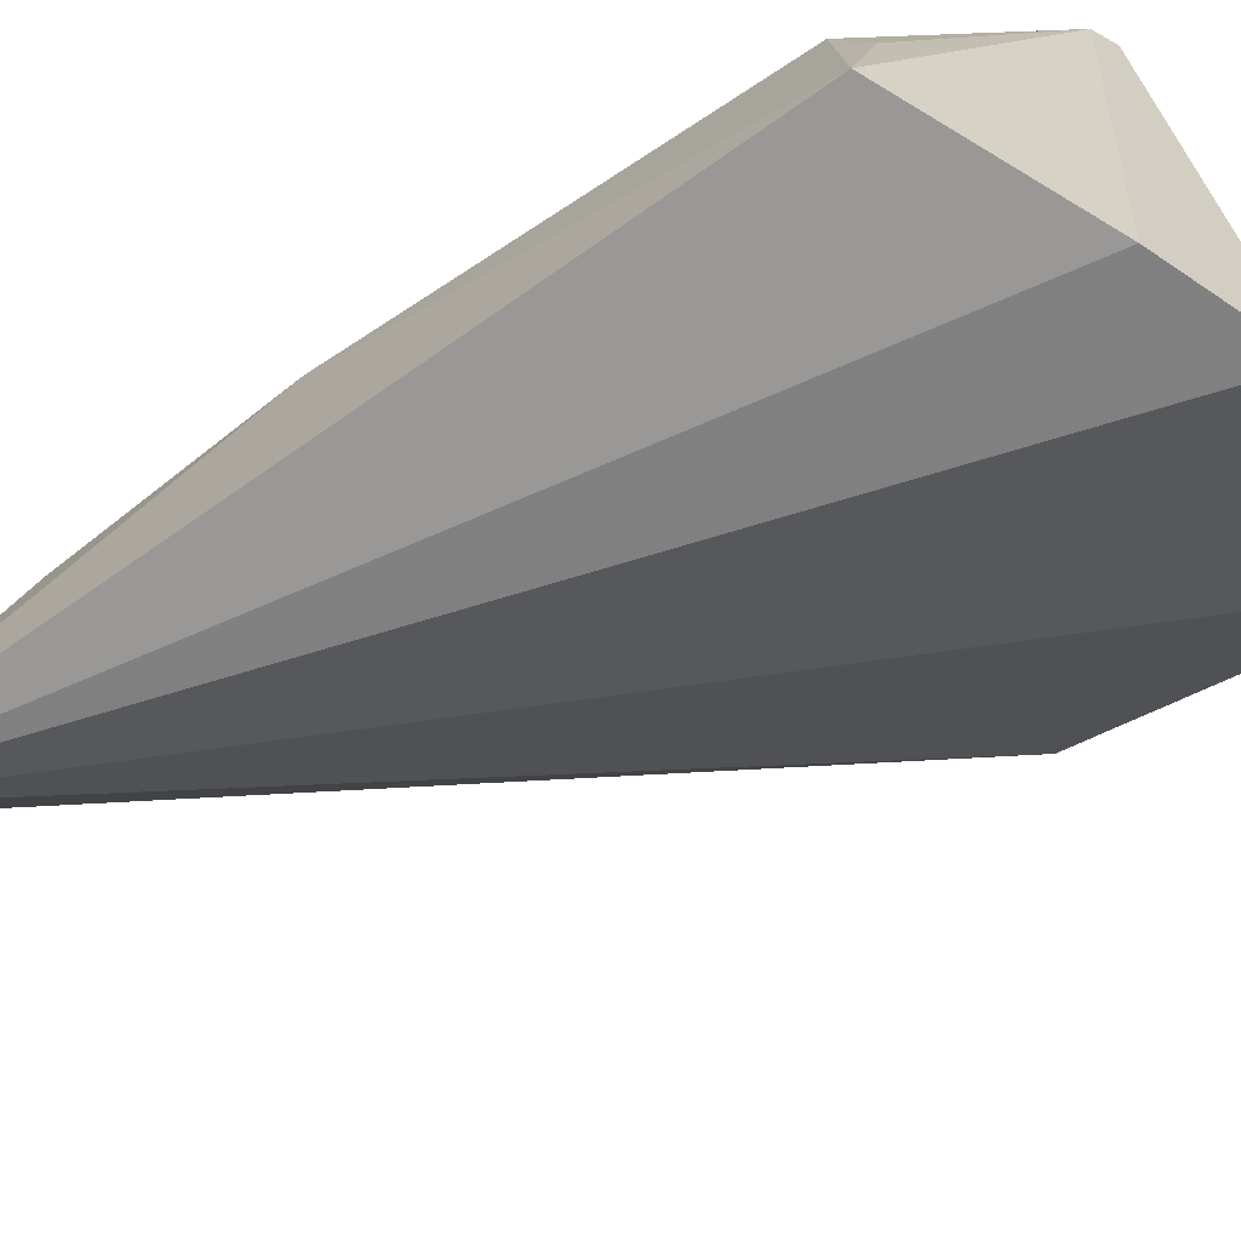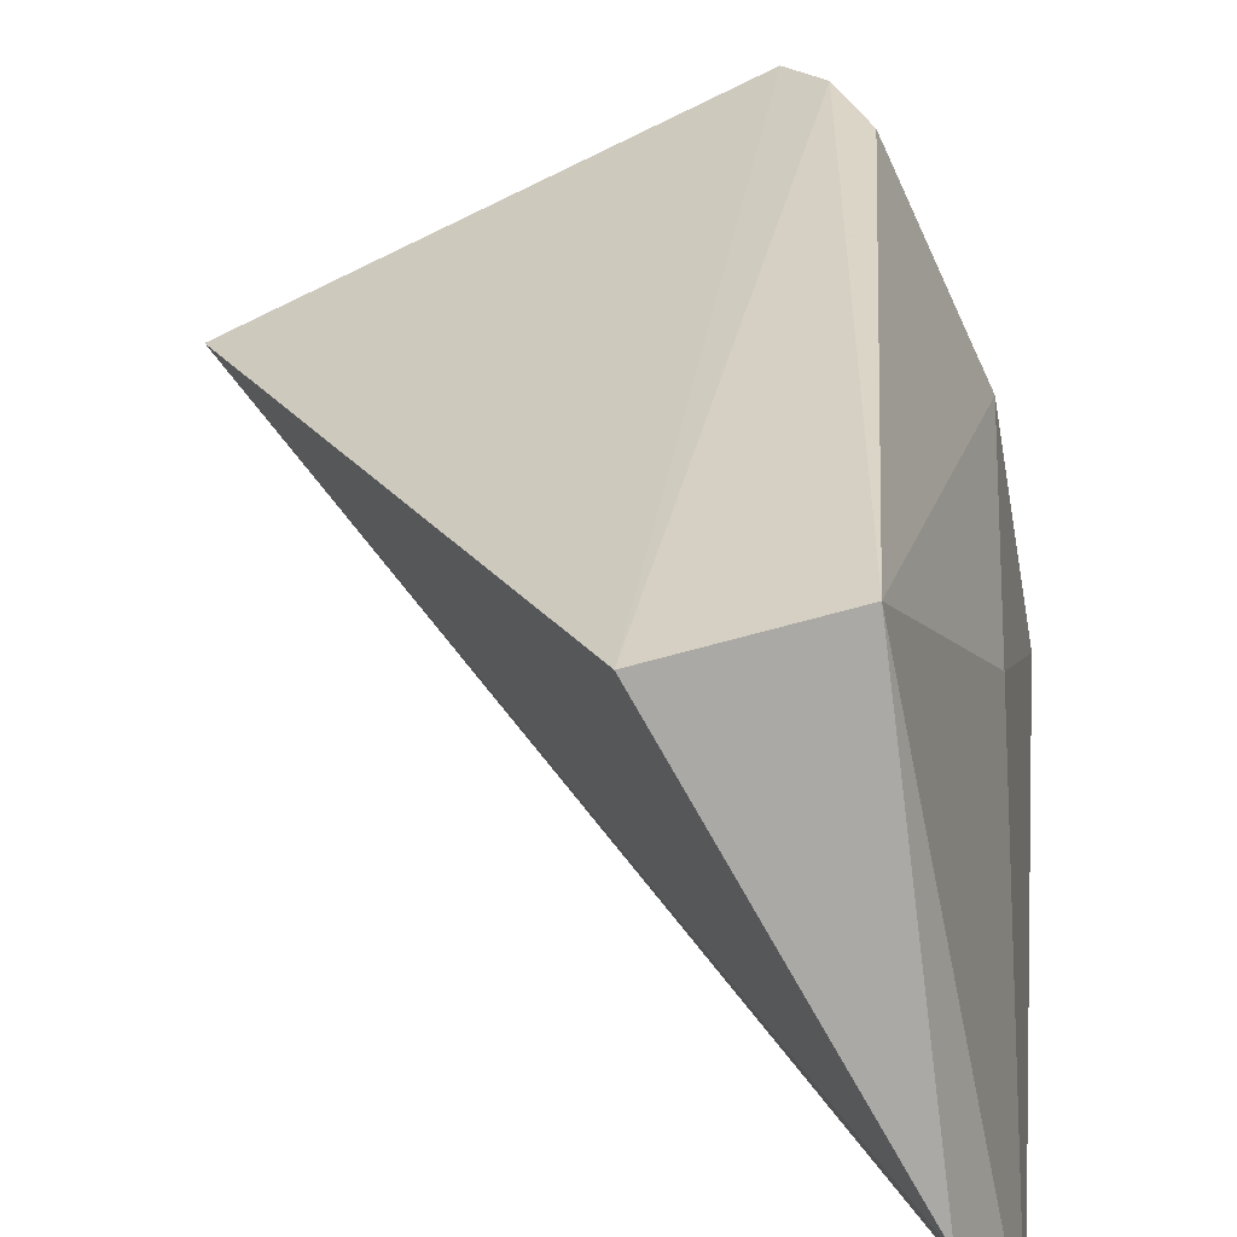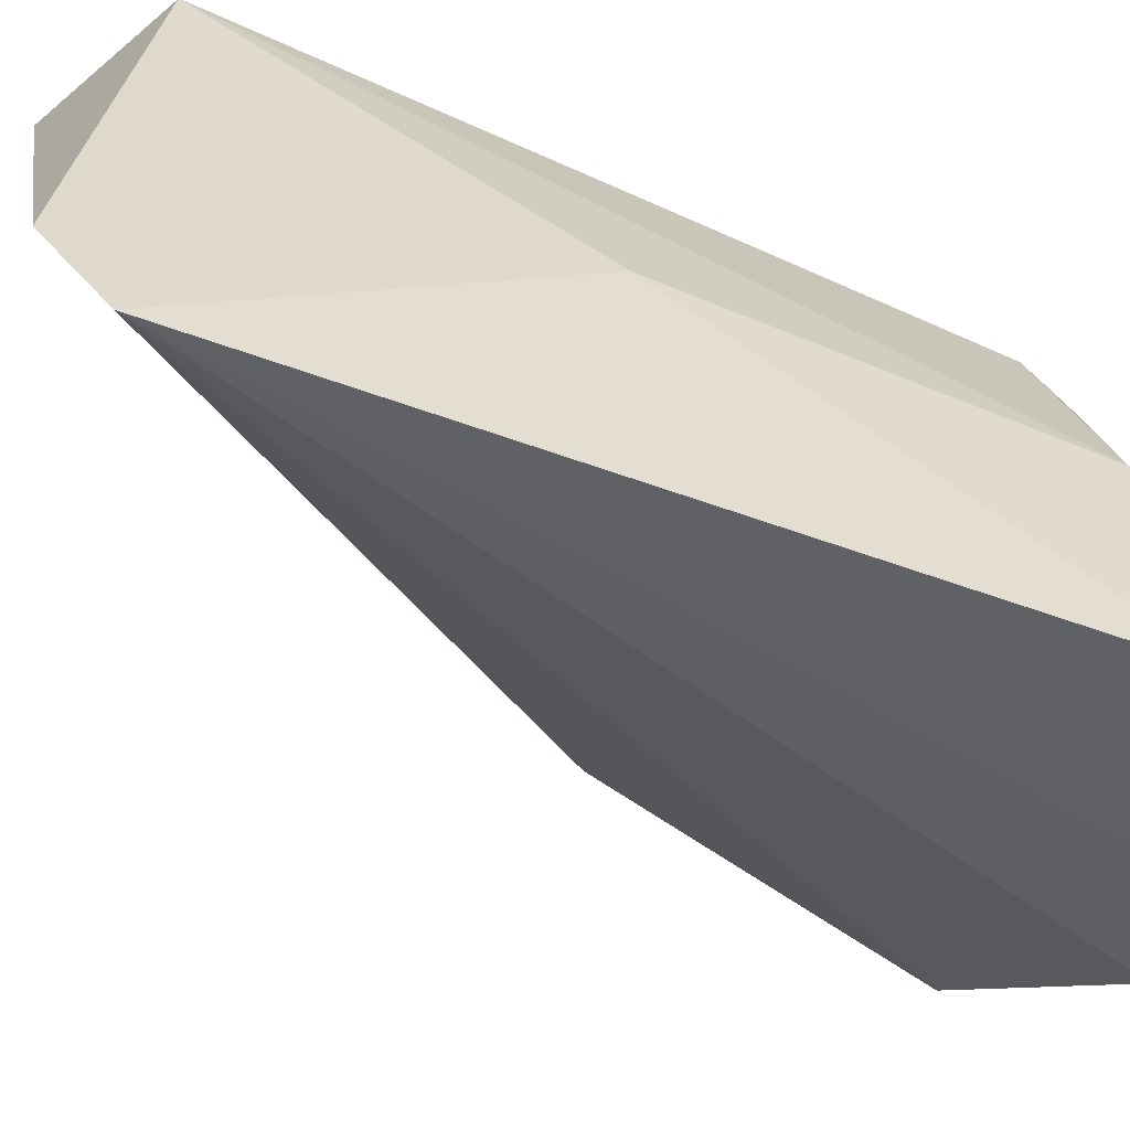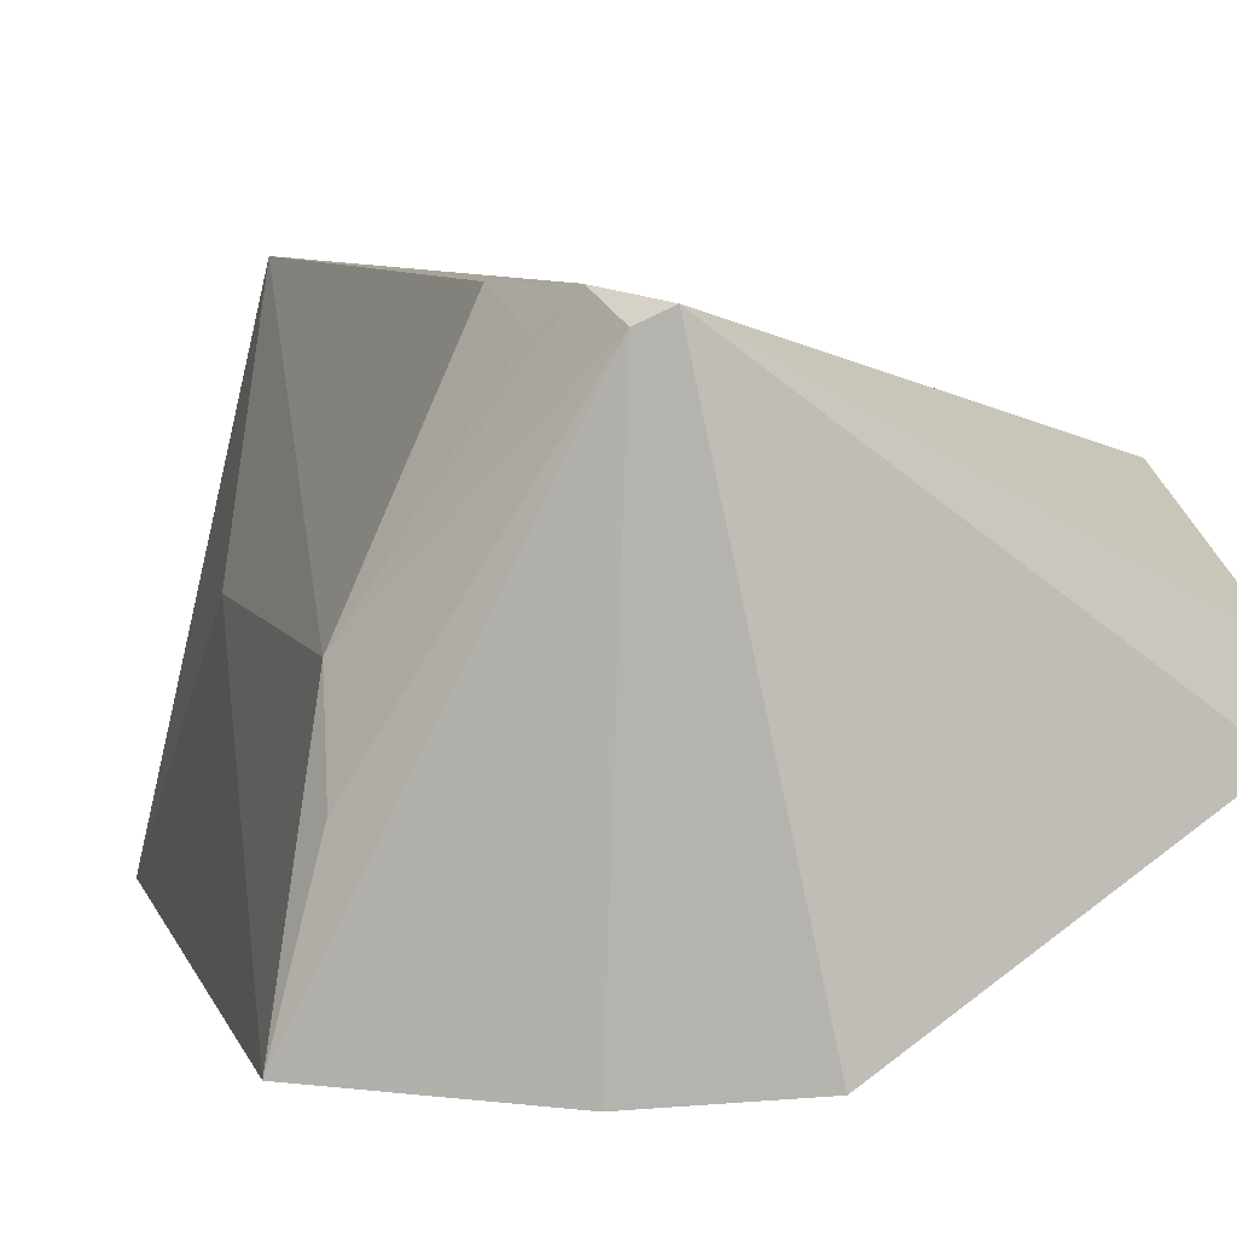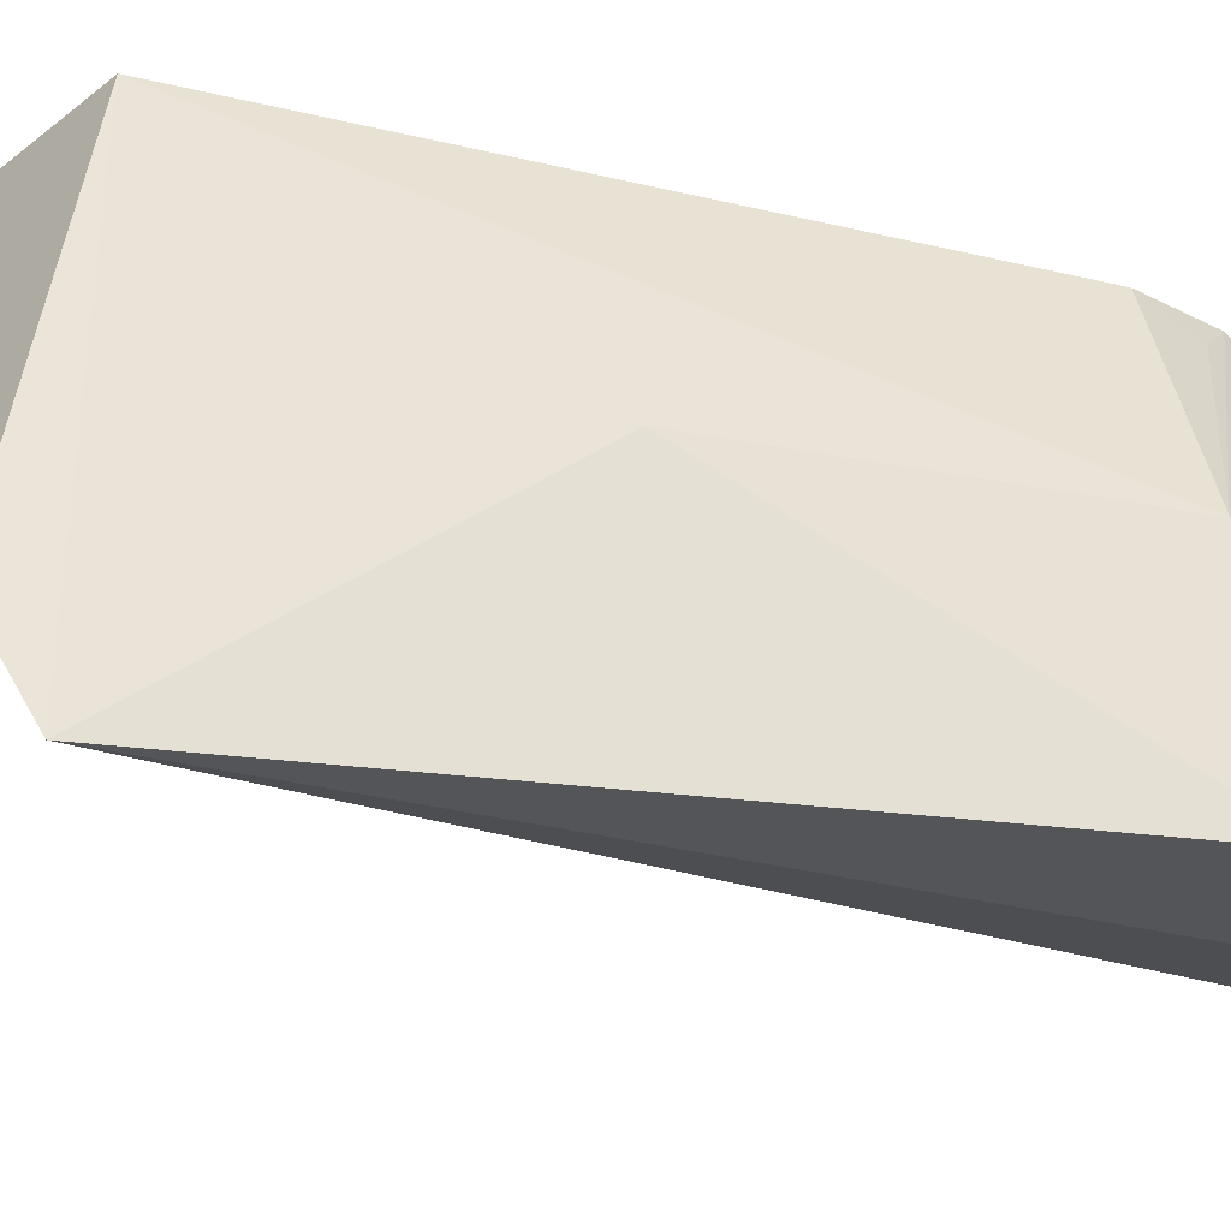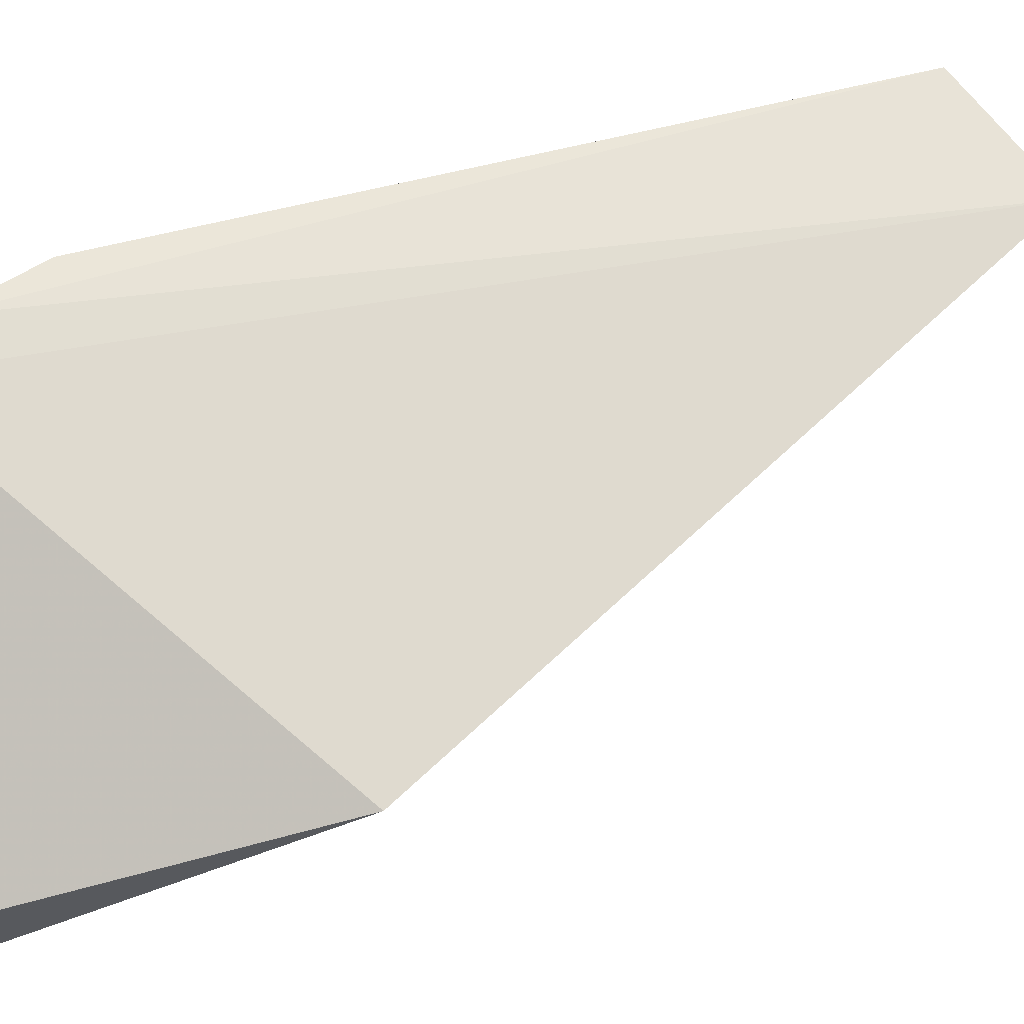
<metadata>
{"format":"obj","ext":"obj","renderer":"f3d","projection":"perspective","resolution":1024,"background":"white","views":[{"elev":-64.9,"azim":-57.1,"up":"+Y"},{"elev":29.3,"azim":-176.5,"up":"+Y"},{"elev":-45.9,"azim":-117.6,"up":"+Y"},{"elev":6.1,"azim":-15.2,"up":"+Y"},{"elev":-22.1,"azim":-111.8,"up":"+Y"},{"elev":55.5,"azim":75.1,"up":"+Y"}]}
</metadata>
<code>
v -0.4018 0.2265 -0.008449
v -0.3499 0.282 -0.06129
v -0.3567 0.2672 -0.01181
v -0.4238 0.3018 -0.02113
v -0.4473 0.2217 -0.1662
v -0.4174 0.3001 -0.01149
v -0.3576 0.2561 -0.00944
v -0.4531 0.2258 -0.03151
v -0.4058 0.3008 -0.1685
v -0.4232 0.2243 -0.01693
v -0.4299 0.3037 -0.1593
v -0.4216 0.298 -0.01321
v -0.4392 0.2398 -0.174
v -0.446 0.2658 -0.03618
v -0.4297 0.3018 -0.03713
v -0.4467 0.2513 -0.03051
v -0.4449 0.2654 -0.1053
v -0.428 0.2972 -0.0262
f 6 3 2
f 7 2 3
f 7 6 1
f 7 3 6
f 7 5 2
f 7 1 5
f 9 6 2
f 9 4 6
f 10 8 5
f 10 5 1
f 11 4 9
f 12 6 4
f 12 8 10
f 12 10 1
f 12 1 6
f 13 9 2
f 13 2 5
f 13 11 9
f 13 5 11
f 14 12 4
f 15 4 11
f 15 11 14
f 16 14 8
f 16 8 12
f 16 12 14
f 17 14 11
f 17 11 5
f 17 5 8
f 17 8 14
f 18 15 14
f 18 14 4
f 18 4 15

</code>
